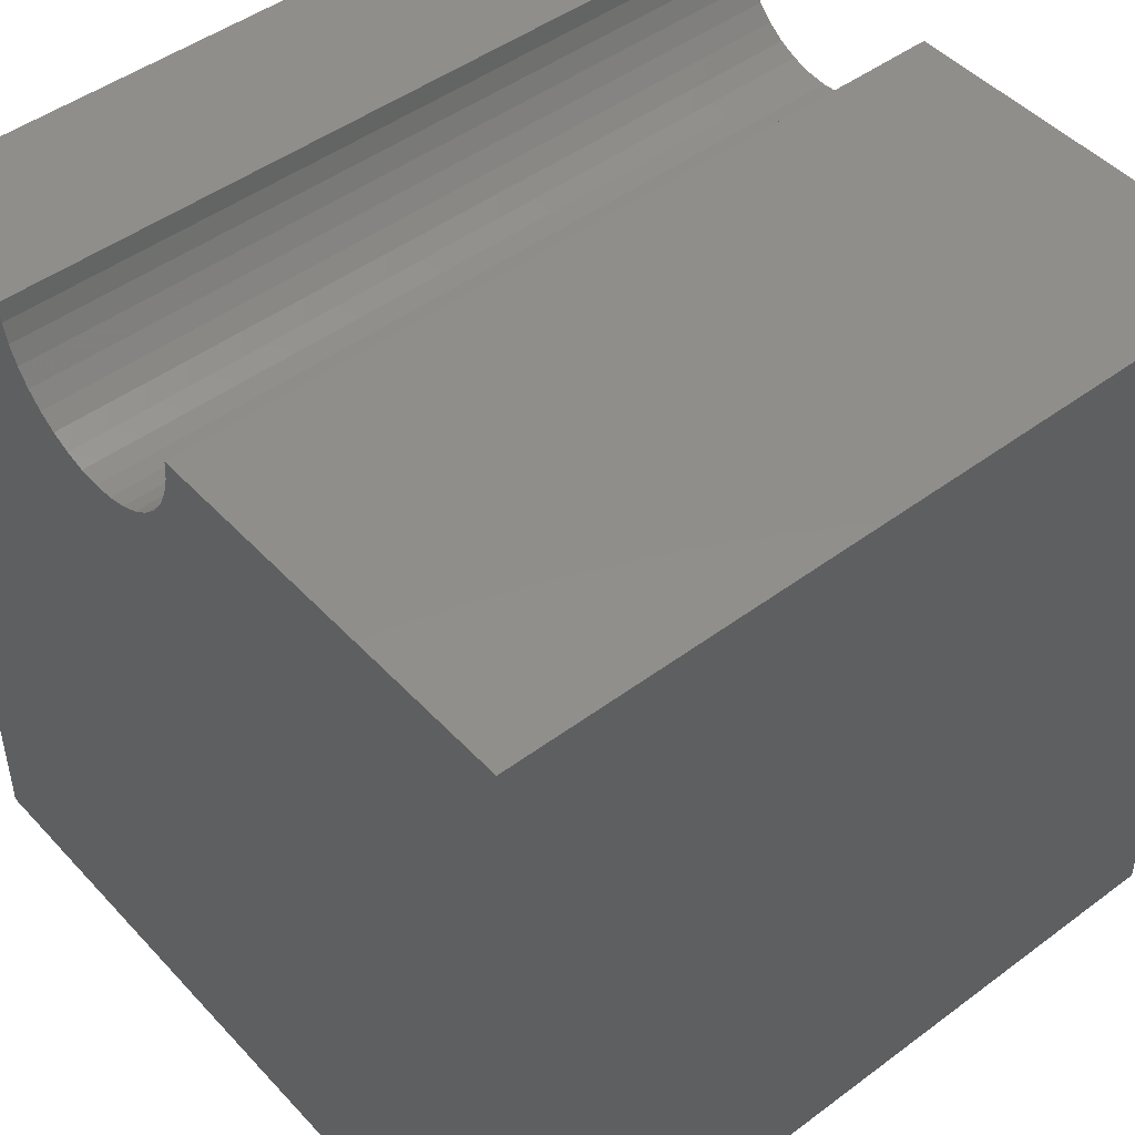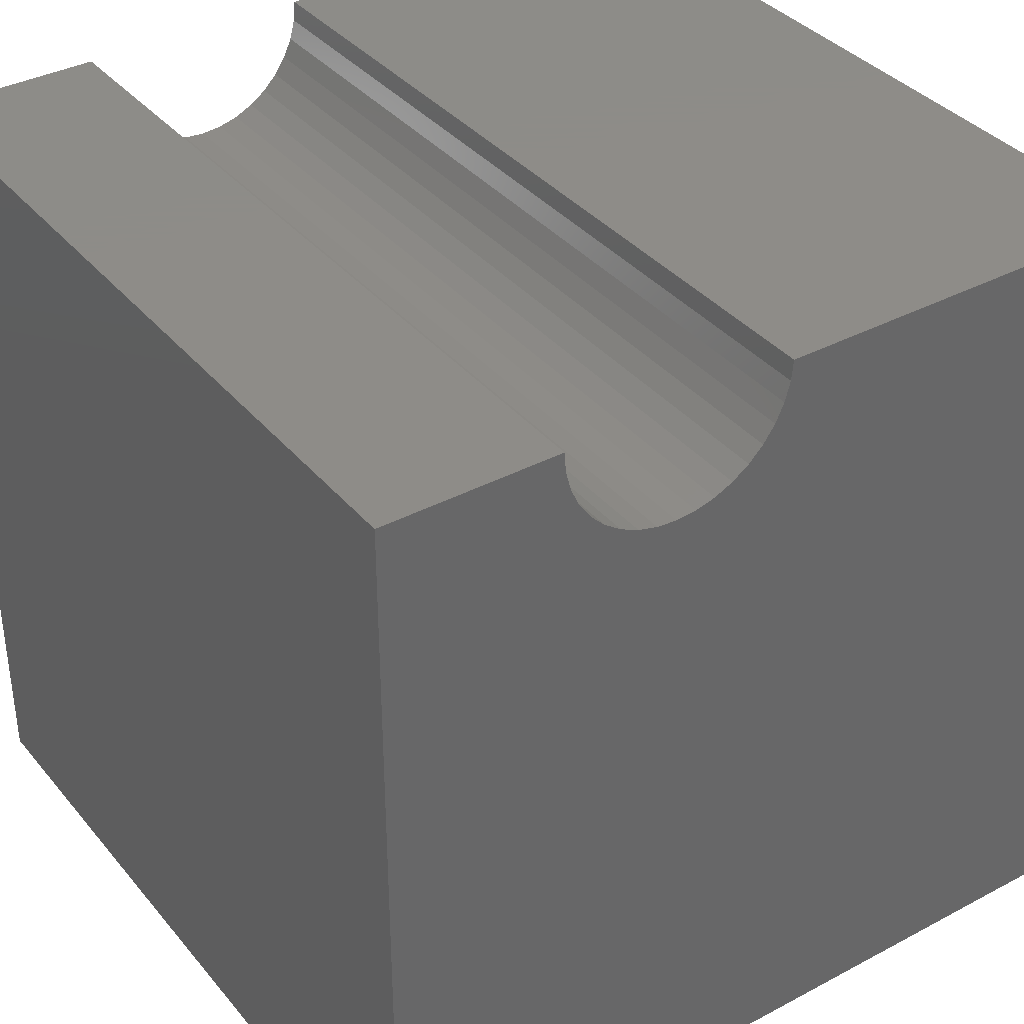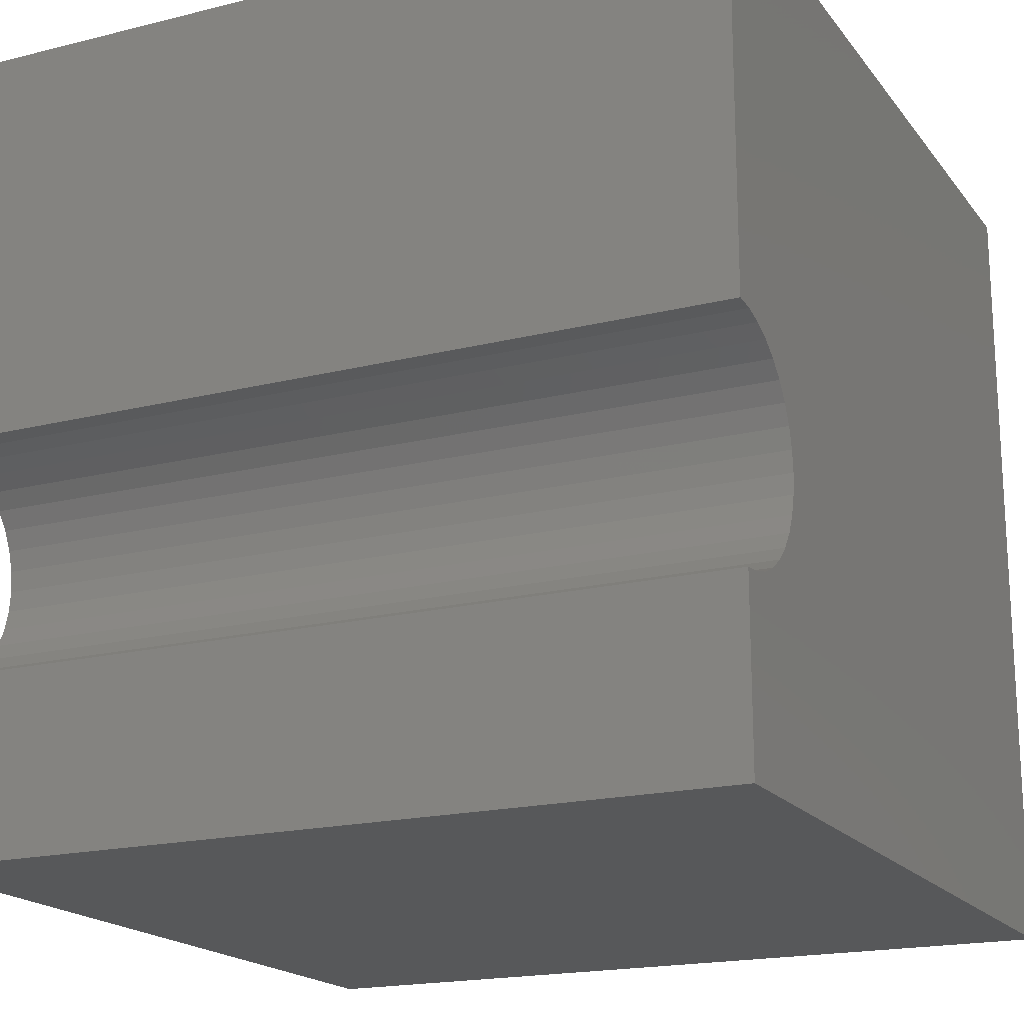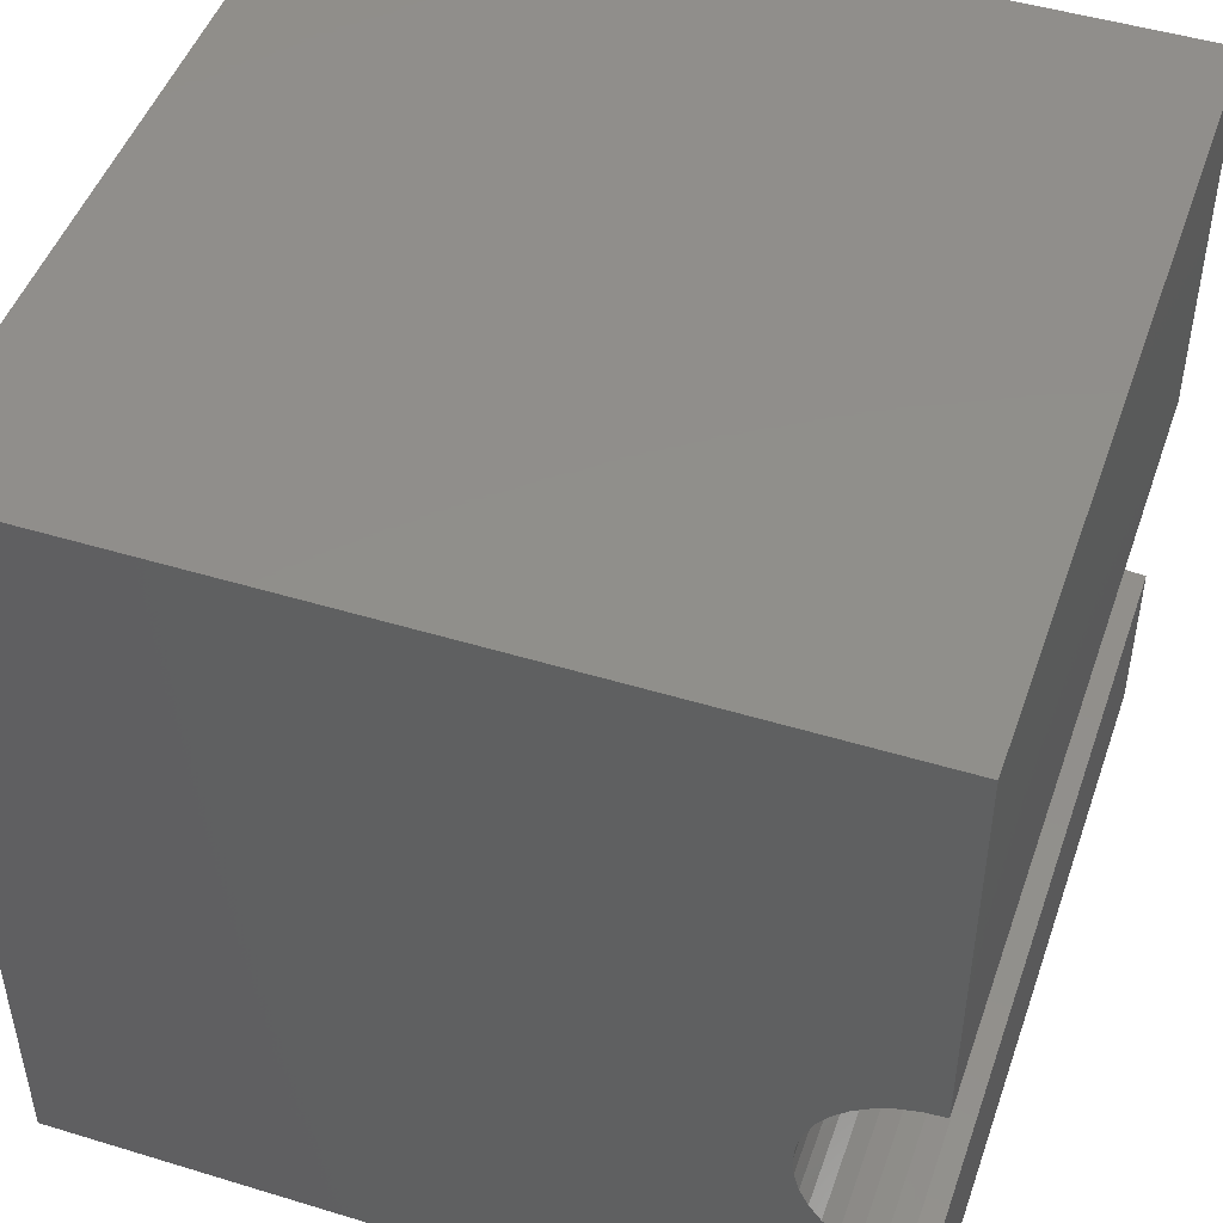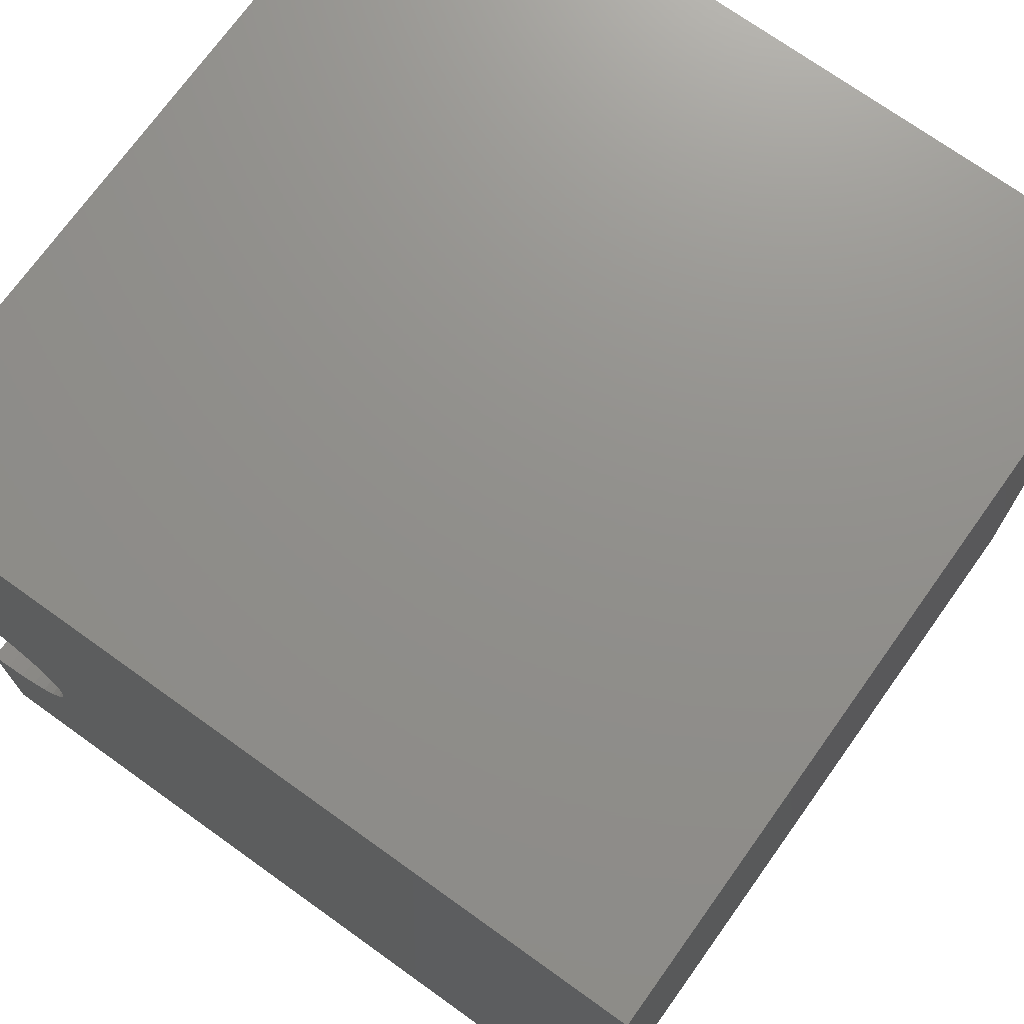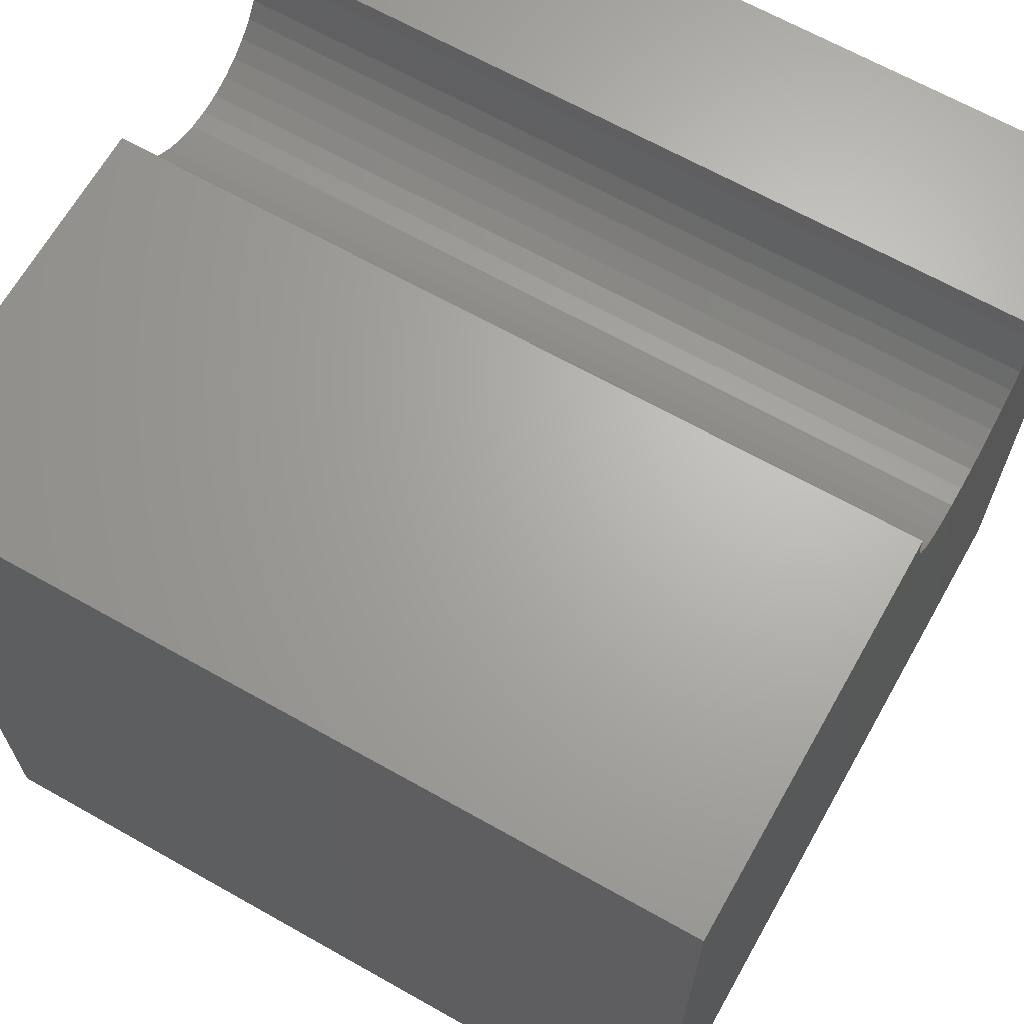
<metadata>
{"format":"stl","ext":"stl","renderer":"f3d","projection":"perspective","resolution":1024,"background":"white","views":[{"elev":47.2,"azim":139.9,"up":"+Z"},{"elev":36.8,"azim":55.5,"up":"+Z"},{"elev":-18.6,"azim":25.7,"up":"+Y"},{"elev":47.9,"azim":-71.1,"up":"+Y"},{"elev":72.5,"azim":125.6,"up":"+Y"},{"elev":66.3,"azim":-150.5,"up":"+Z"}]}
</metadata>
<code>
# stl→obj: 46 verts, 88 faces
v 10 5.073 10
v 10 10 10
v 0 5.073 10
v 0 10 10
v 0 5.051 9.749
v 0 4.986 9.506
v 0 4.879 9.278
v 0 10 0
v 0 4.735 9.072
v 0 2.185 10
v 0 2.207 9.749
v 0 0 10
v 0 2.272 9.506
v 0 0 0
v 0 2.378 9.278
v 0 2.523 9.072
v 0 2.701 8.894
v 0 2.907 8.749
v 0 3.135 8.643
v 0 4.123 8.643
v 0 4.351 8.749
v 0 4.557 8.894
v 0 3.378 8.578
v 0 3.629 8.556
v 0 3.88 8.578
v 10 2.185 10
v 10 0 10
v 10 2.207 9.749
v 10 5.051 9.749
v 10 4.986 9.506
v 10 10 0
v 10 4.879 9.278
v 10 4.735 9.072
v 10 4.557 8.894
v 10 4.351 8.749
v 10 4.123 8.643
v 10 3.88 8.578
v 10 0 0
v 10 3.629 8.556
v 10 3.378 8.578
v 10 3.135 8.643
v 10 2.907 8.749
v 10 2.701 8.894
v 10 2.523 9.072
v 10 2.378 9.278
v 10 2.272 9.506
f 1 2 3
f 3 2 4
f 3 4 5
f 5 4 6
f 6 4 7
f 7 4 8
f 7 8 9
f 10 11 12
f 12 11 13
f 12 13 14
f 14 13 15
f 14 15 16
f 16 17 14
f 14 17 18
f 14 18 19
f 20 21 8
f 8 21 22
f 8 22 9
f 19 23 14
f 14 23 24
f 14 24 8
f 8 24 25
f 8 25 20
f 10 12 26
f 26 12 27
f 28 26 27
f 1 29 2
f 2 29 30
f 2 30 31
f 31 30 32
f 32 33 31
f 31 33 34
f 31 34 35
f 35 36 31
f 31 36 37
f 31 37 38
f 38 37 39
f 38 39 40
f 40 41 38
f 38 41 42
f 38 42 43
f 43 44 38
f 38 44 45
f 38 45 27
f 27 45 46
f 27 46 28
f 8 31 14
f 14 31 38
f 2 31 4
f 4 31 8
f 38 27 14
f 14 27 12
f 10 26 28
f 10 28 11
f 11 28 46
f 11 46 13
f 13 46 45
f 13 45 15
f 15 45 44
f 15 44 16
f 16 44 43
f 16 43 17
f 17 43 42
f 17 42 18
f 18 42 41
f 18 41 19
f 19 41 40
f 19 40 23
f 23 40 39
f 23 39 24
f 24 39 37
f 24 37 25
f 25 37 36
f 25 36 20
f 20 36 35
f 20 35 21
f 21 35 34
f 21 34 22
f 22 34 33
f 22 33 9
f 9 33 32
f 9 32 7
f 7 32 30
f 7 30 6
f 6 30 29
f 6 29 5
f 5 29 1
f 5 1 3

</code>
